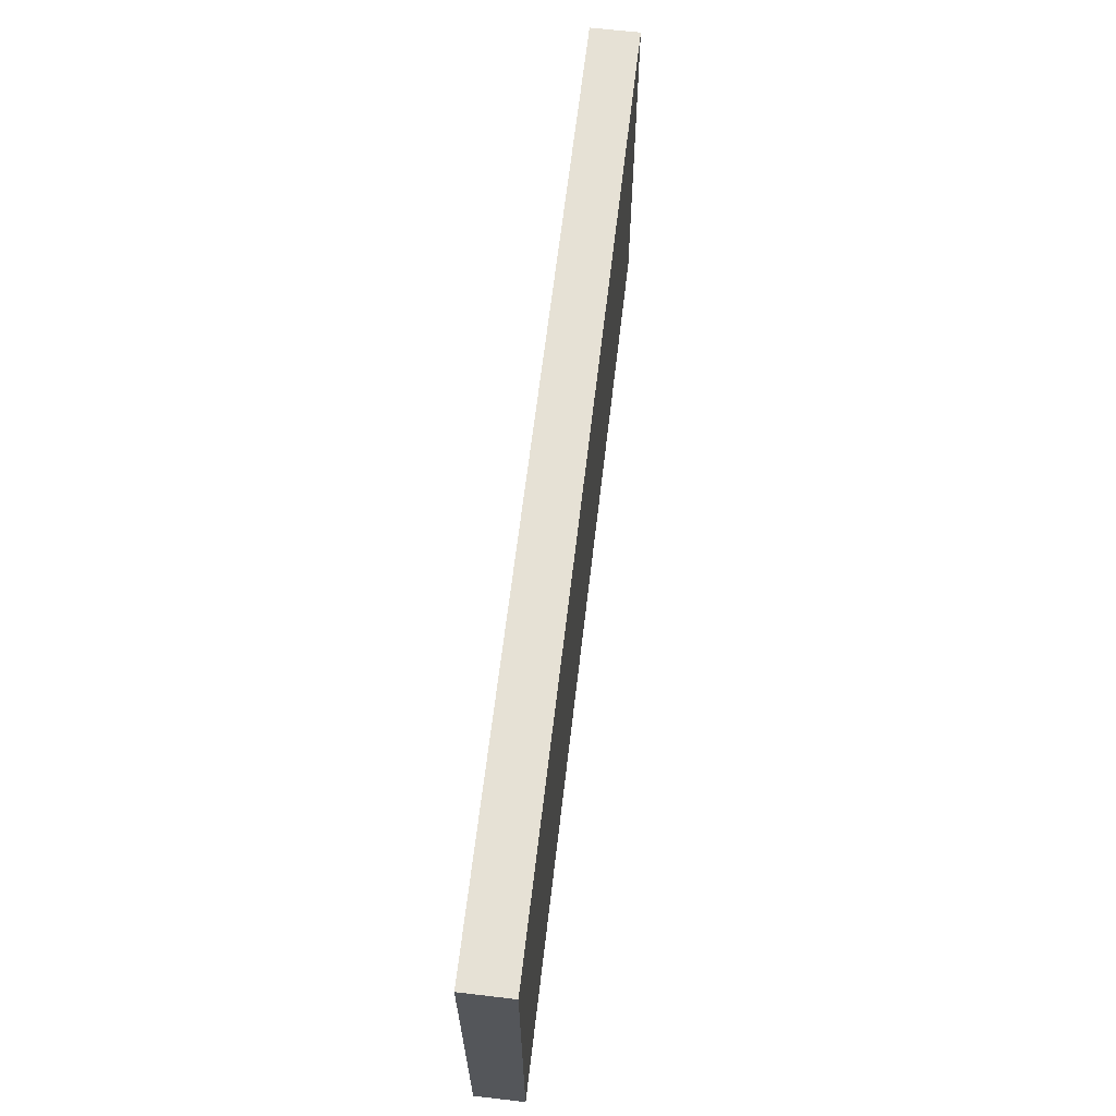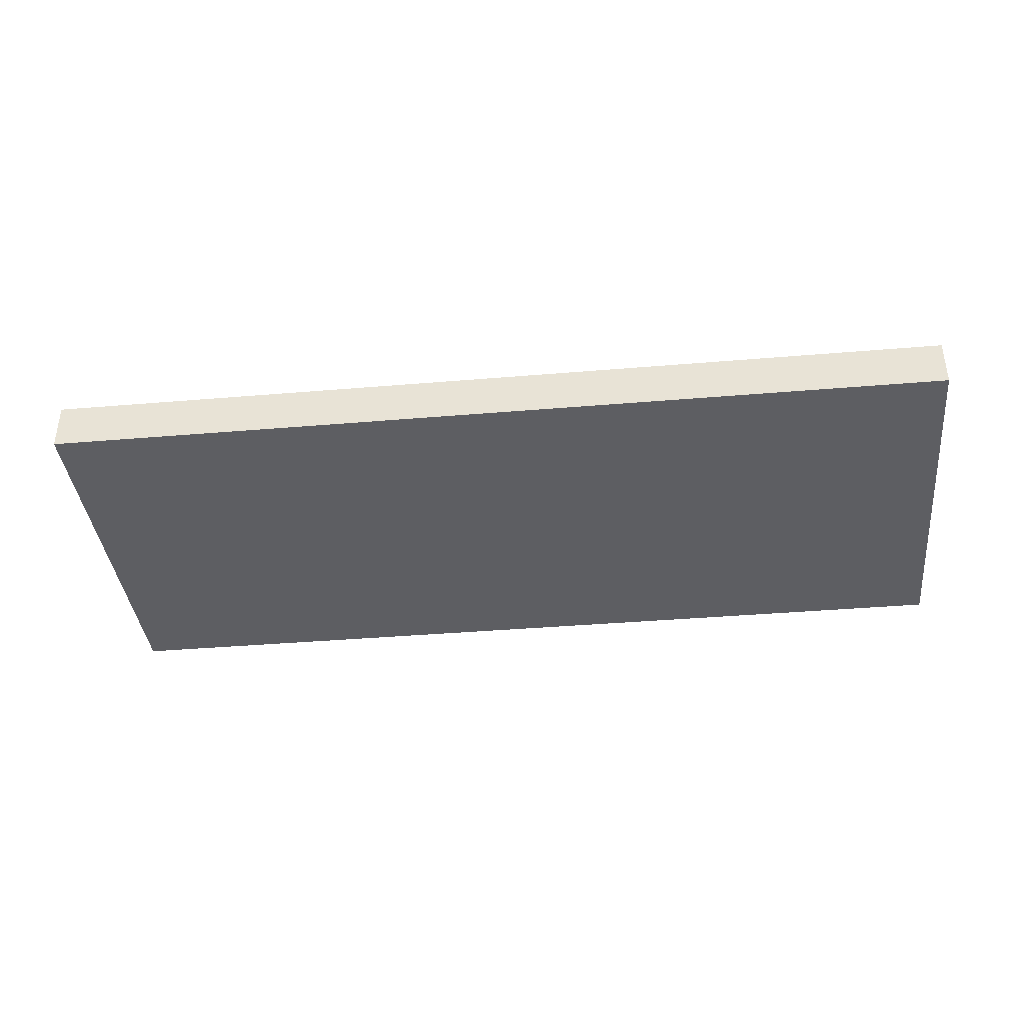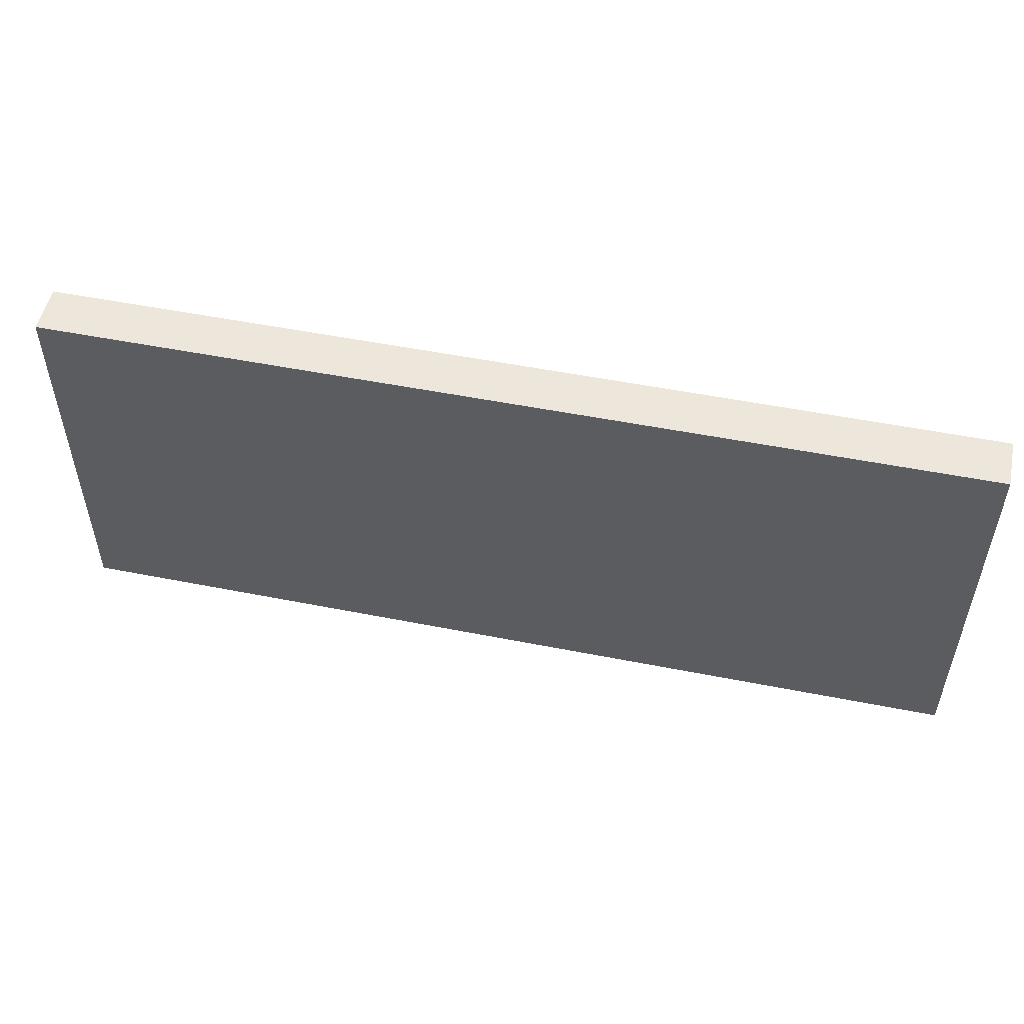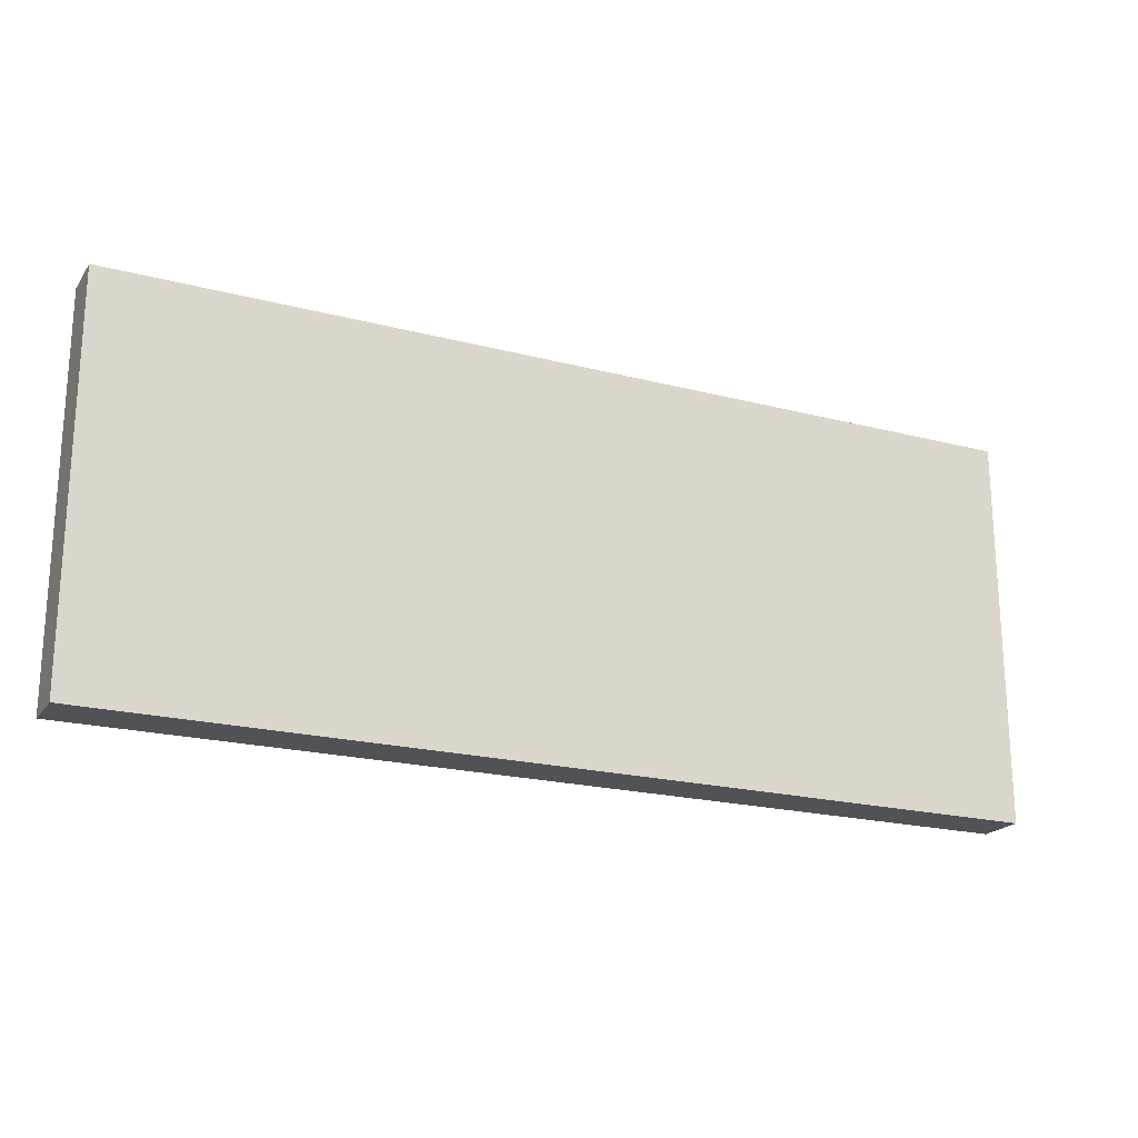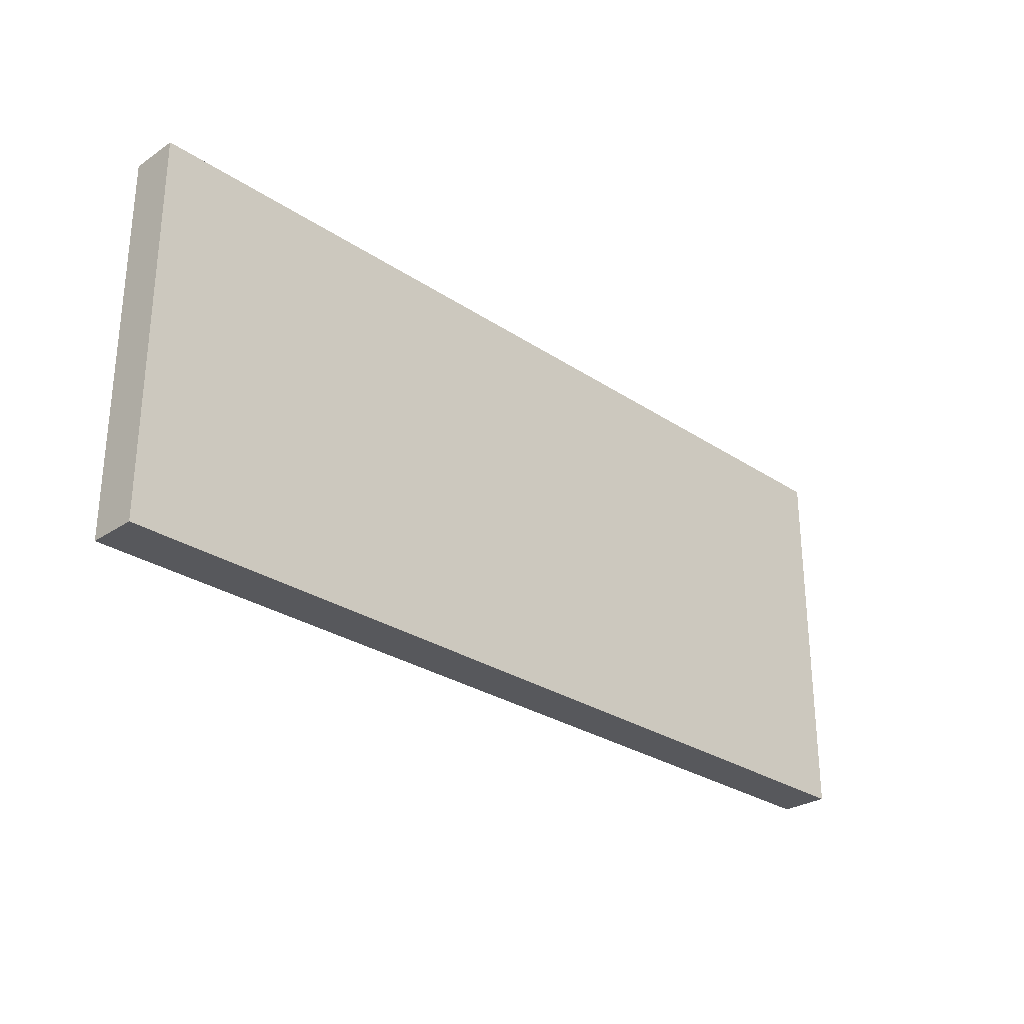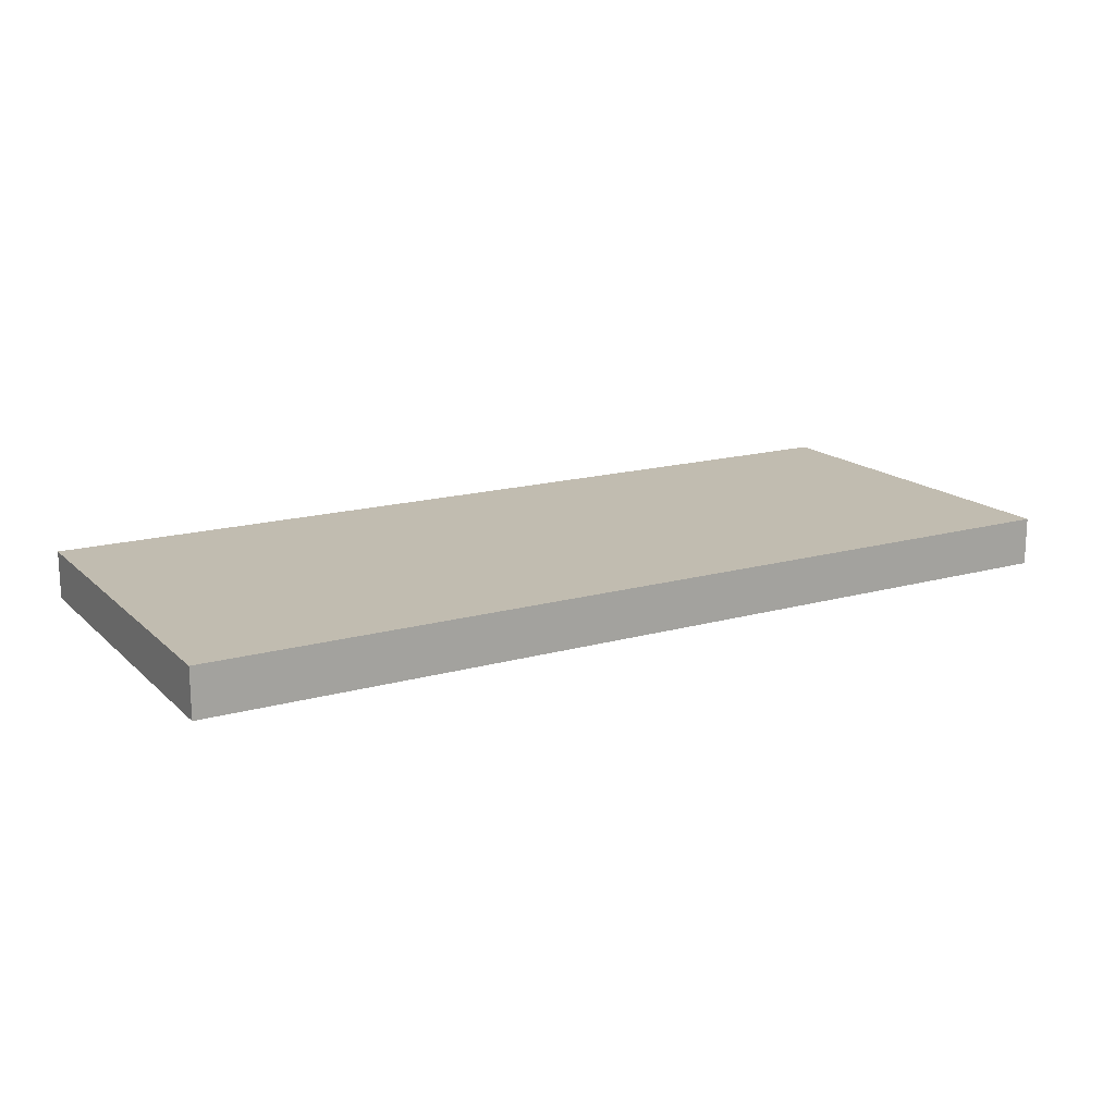
<metadata>
{"format":"obj","ext":"obj","renderer":"f3d","projection":"perspective","resolution":1024,"background":"white","views":[{"elev":64.3,"azim":-83.3,"up":"+Y"},{"elev":-38.6,"azim":6.1,"up":"+Z"},{"elev":52.0,"azim":-167.9,"up":"+Y"},{"elev":-20.7,"azim":154.8,"up":"+Y"},{"elev":-28.4,"azim":135.0,"up":"+Y"},{"elev":16.4,"azim":-29.9,"up":"+Z"}]}
</metadata>
<code>
v -80 1344 -320
v -80 1216 -336
v -80 1344 -336
v -80 1216 -320
v -384 1216 -320
v -384 1344 -336
v -384 1216 -336
v -384 1344 -320
v -160 1344 -336
v -160 1344 -320
v -160 1216 -336
v -160 1216 -320
f 1 2 3
f 1 4 2
f 5 6 7
f 5 8 6
f 9 1 3
f 9 10 1
f 8 9 6
f 8 10 9
f 4 11 2
f 4 12 11
f 11 5 7
f 11 12 5
f 10 4 1
f 10 12 4
f 5 10 8
f 5 12 10
f 11 3 2
f 11 9 3
f 6 11 7
f 6 9 11

</code>
